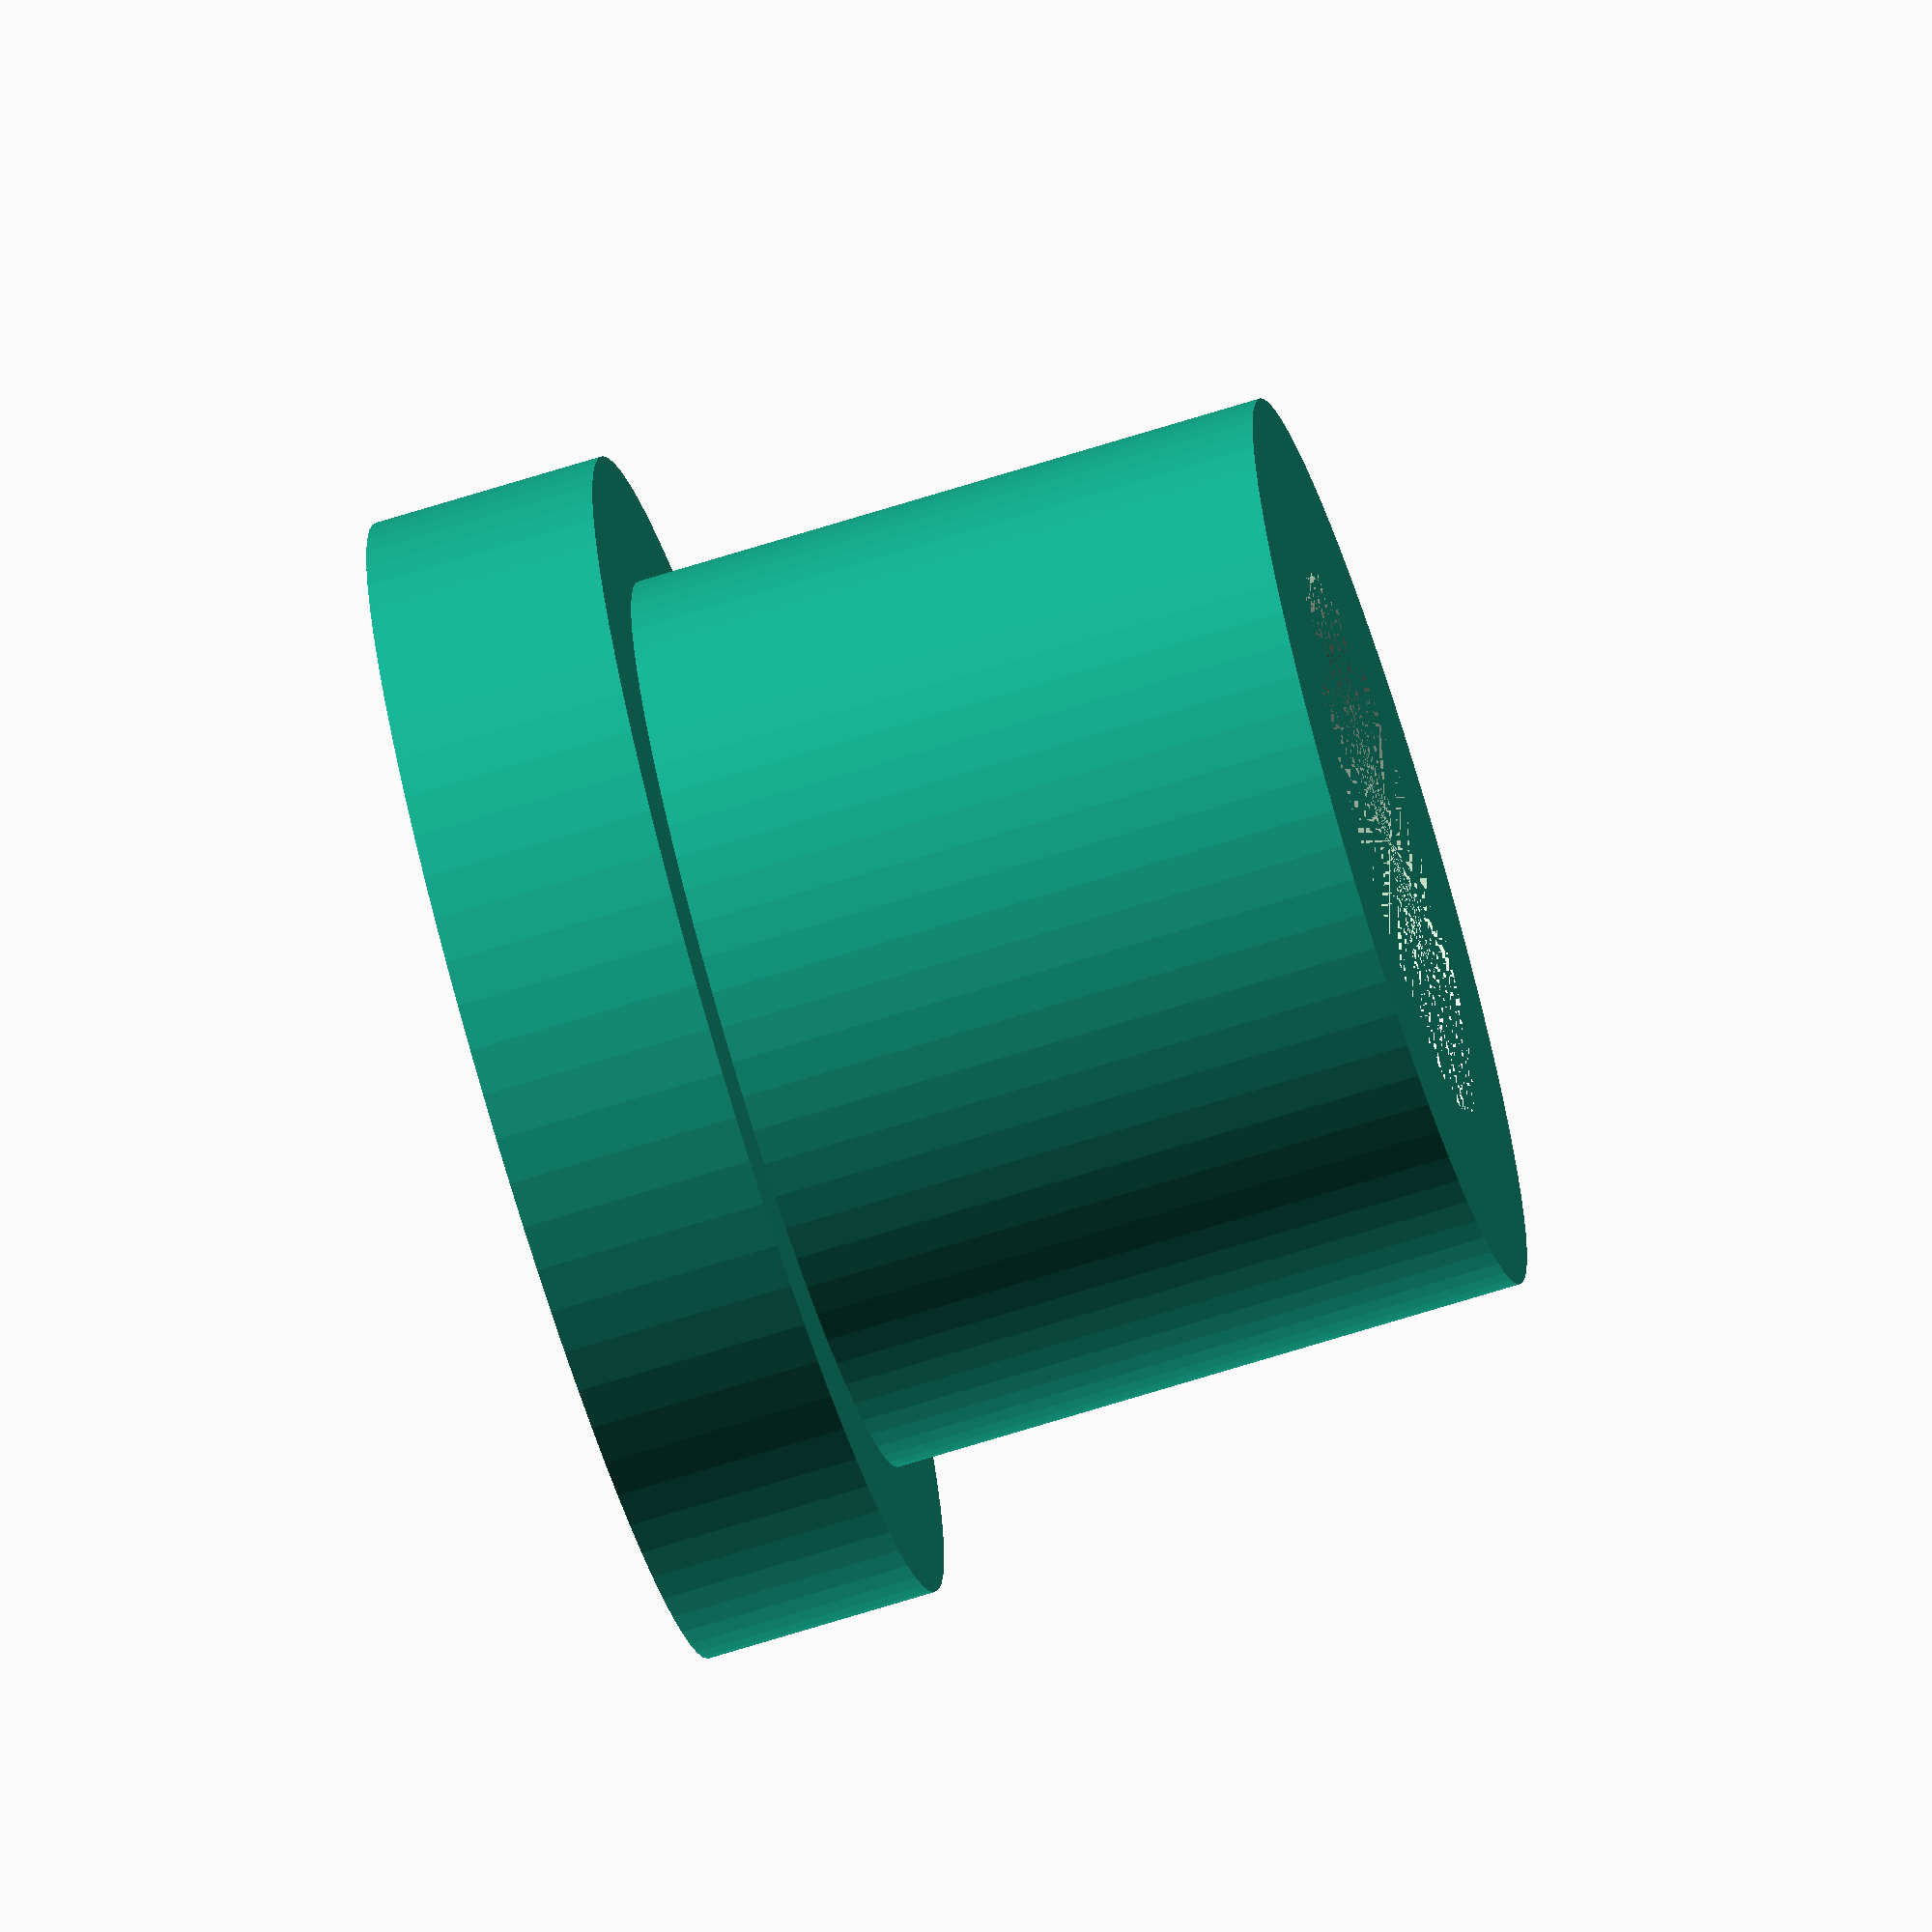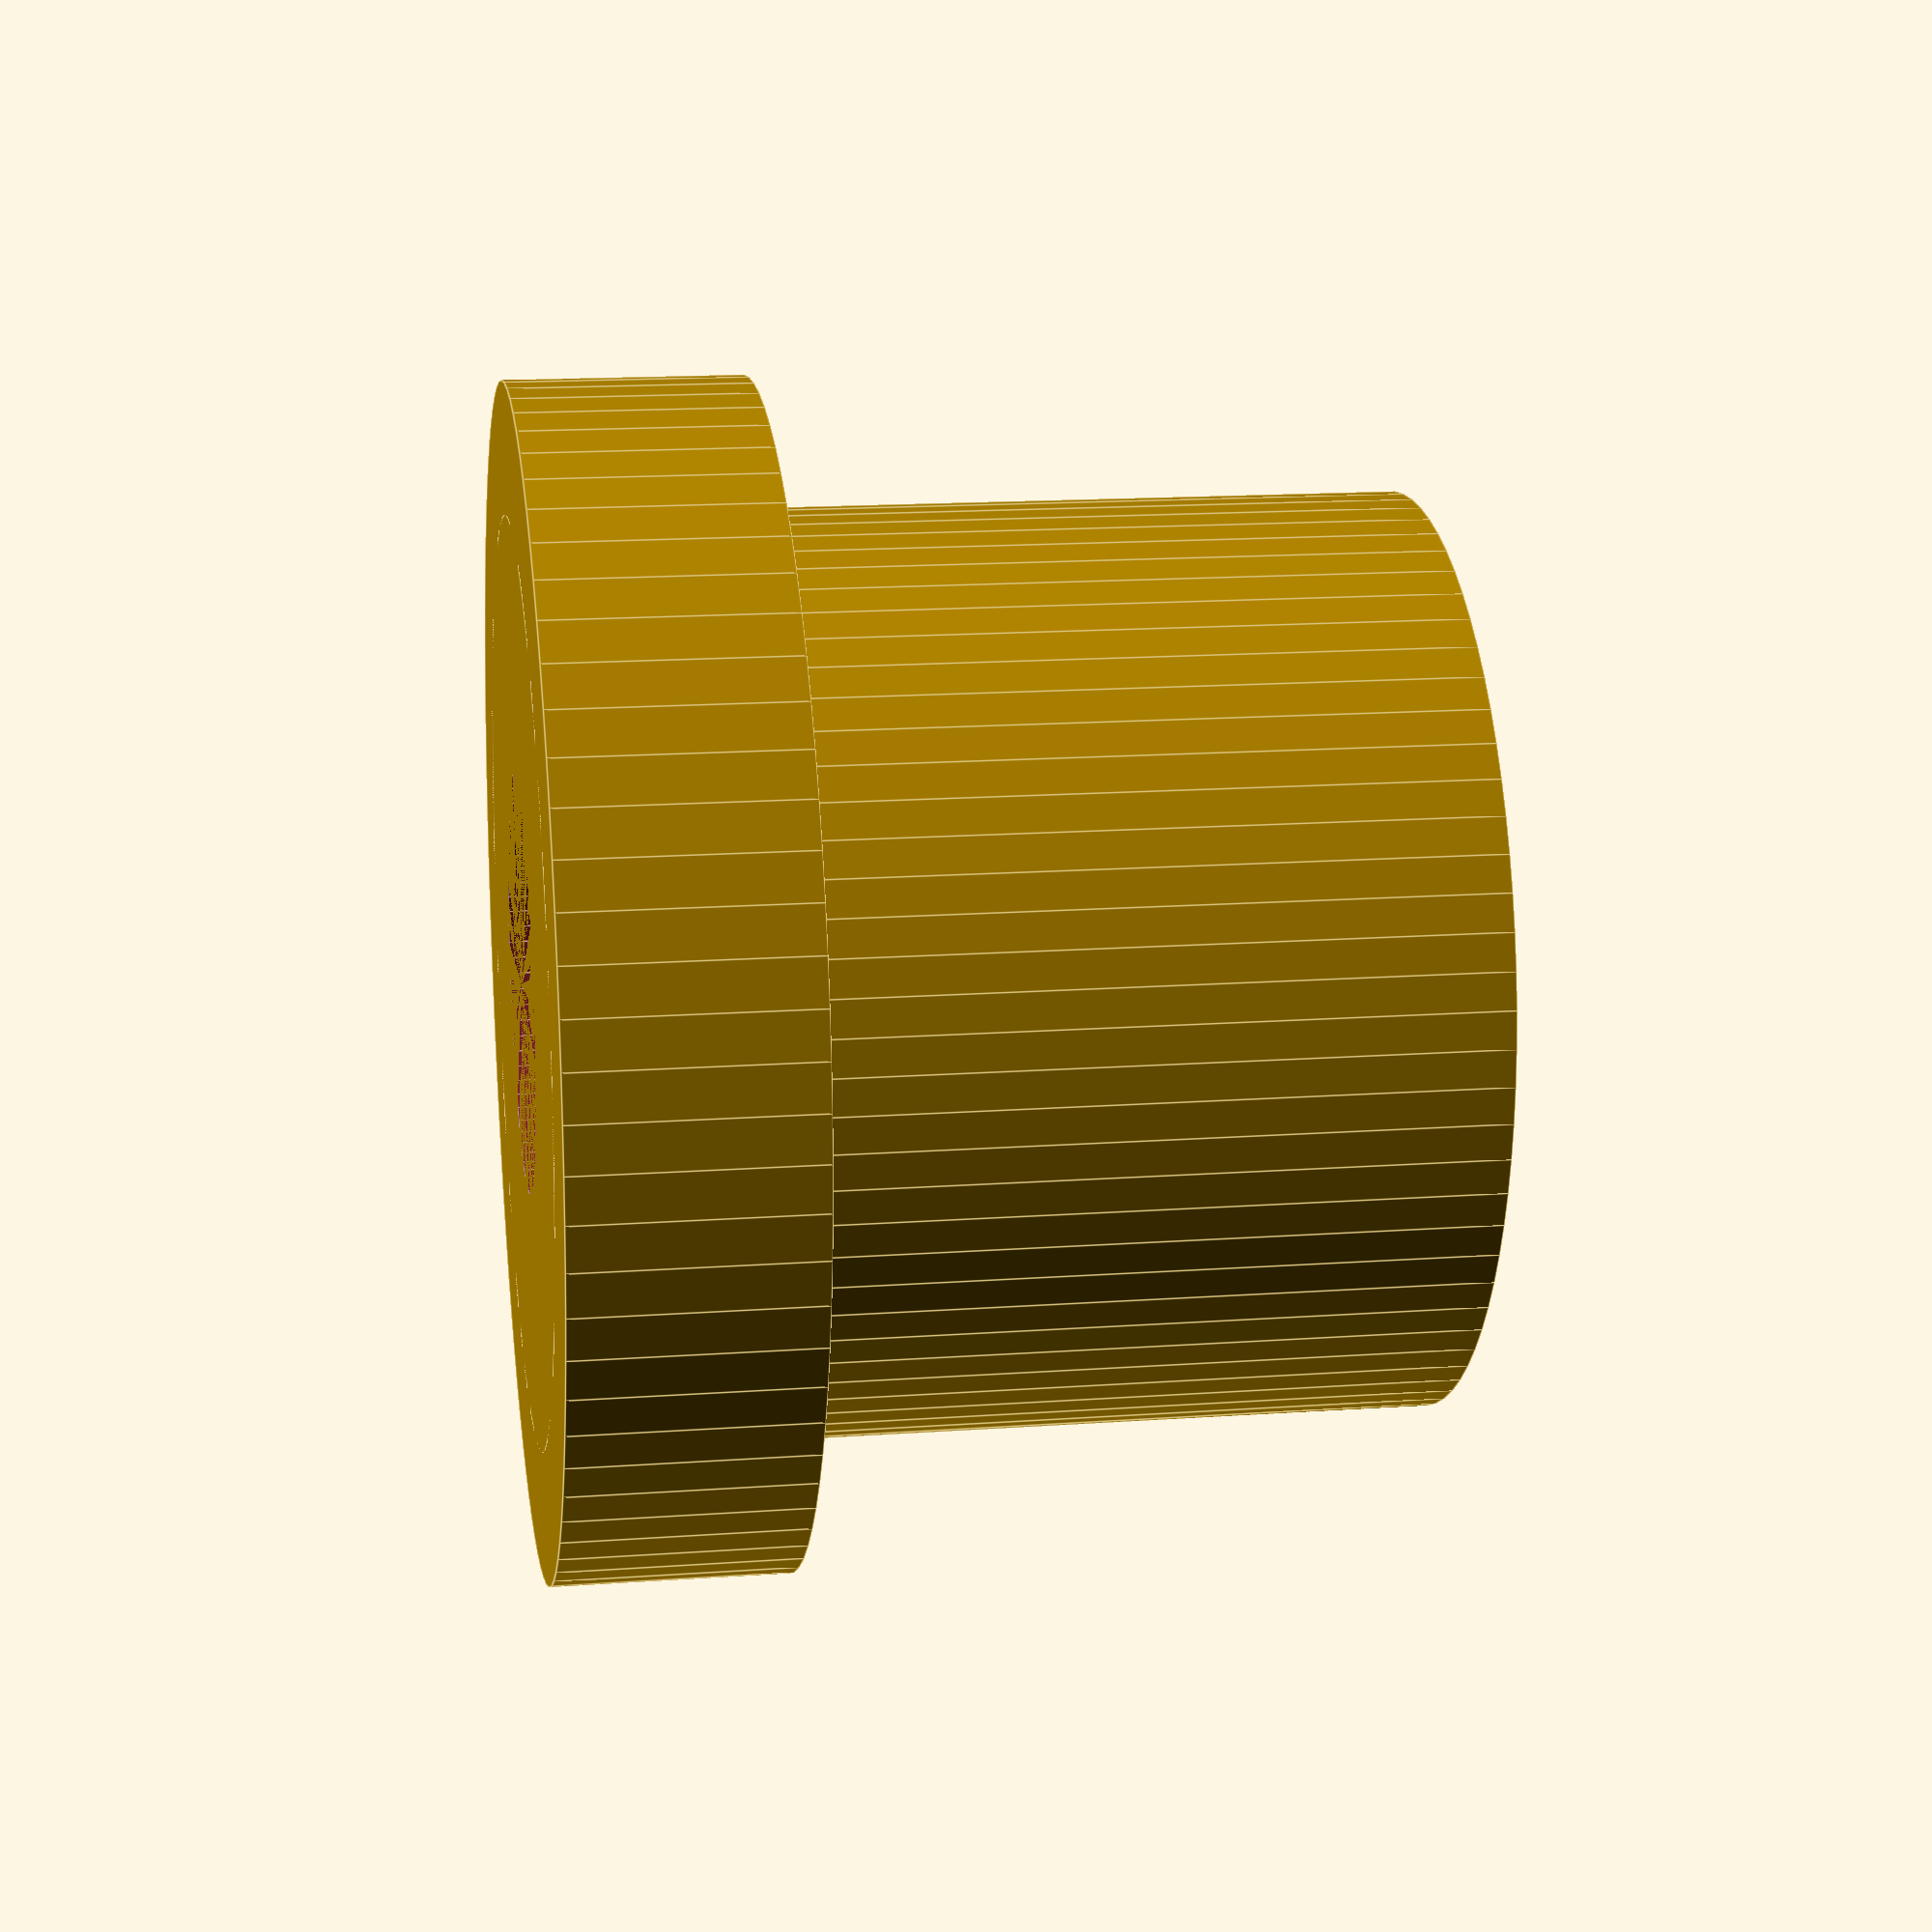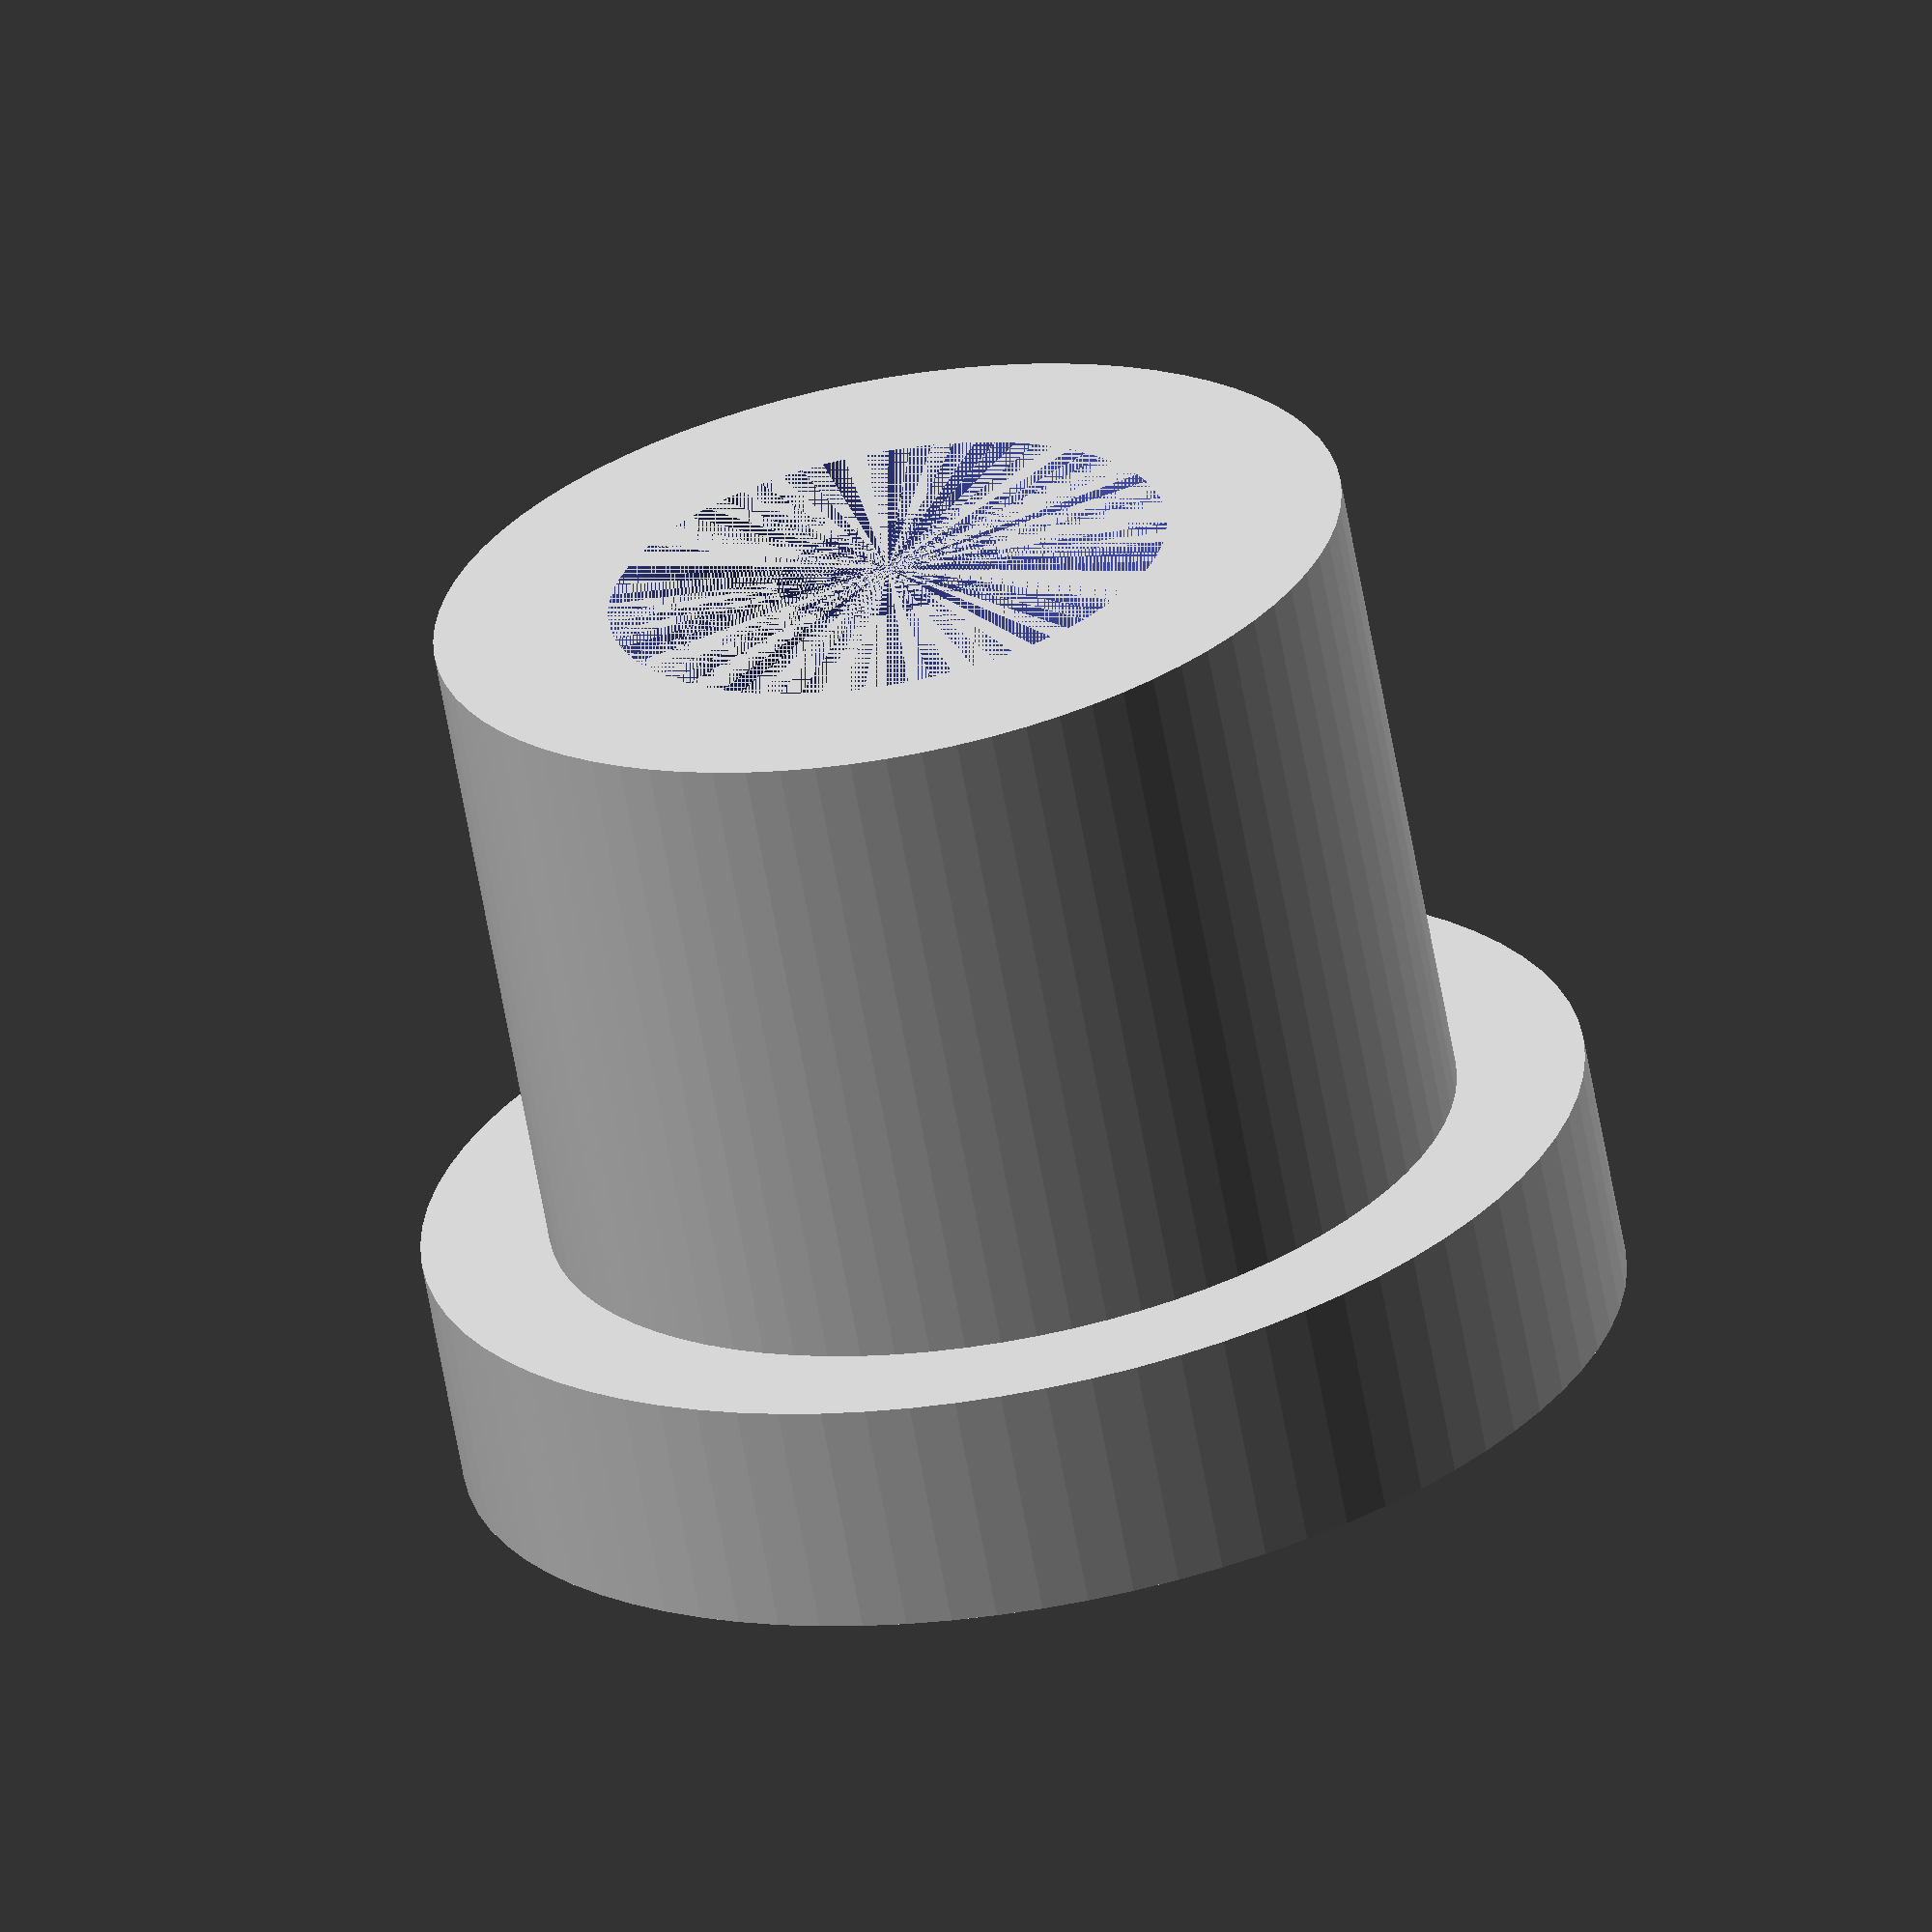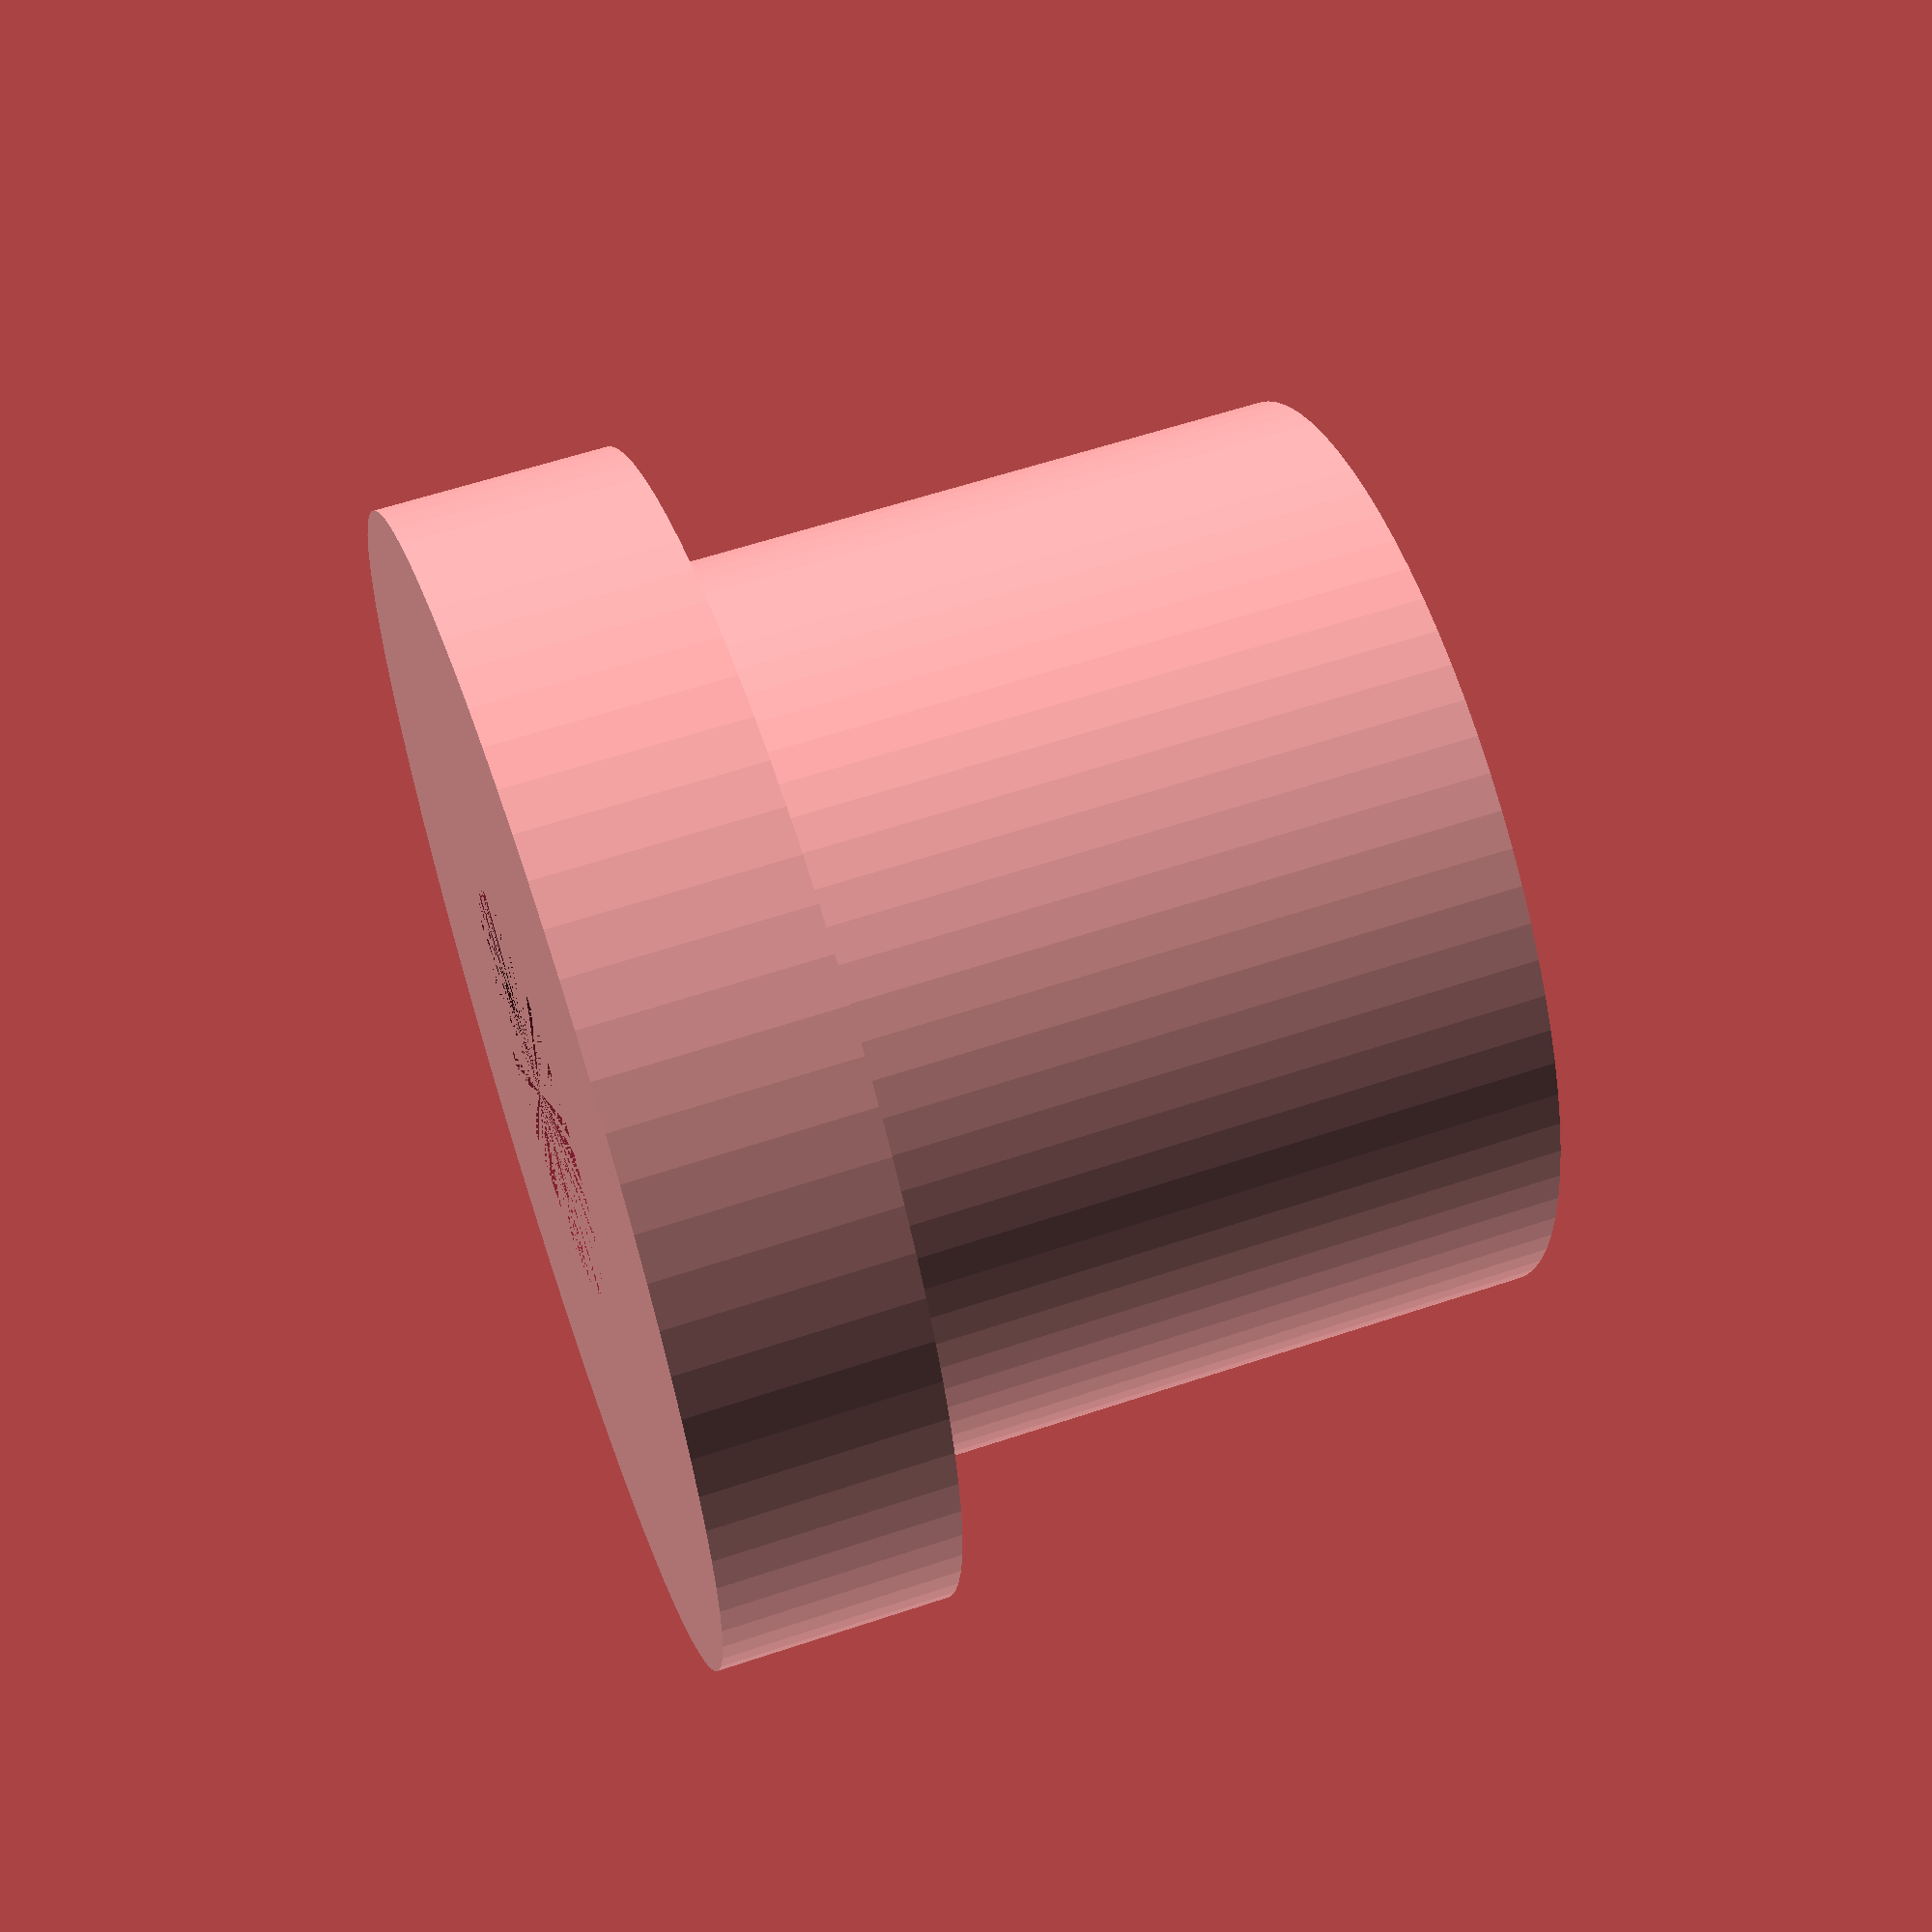
<openscad>
H = 6.0 + 1.5;
D_PLATE = 7.8;

D_BASE = 4.8;
H_BASE = 2.4;
D_PIN = 1.9;
D_TACTILE = 3.5;
H_TACTILE = 3.0;

D_RIM = 10.0;
H_RIM = 2.0;

$fn = 80;

difference() 
{
    union() {
        cylinder(h=H, d=D_PLATE);
        cylinder(h=H_RIM, d=D_RIM);
    }
    // top part
    translate([0, 0, H - H_BASE]) cylinder(h=H_BASE, d=D_BASE);
    // pin
    cylinder(h=H, d=D_PIN);

    // switch
    cylinder(h=H_TACTILE, d=D_TACTILE);
    H_CONE = (D_TACTILE - D_PIN)/2;
    translate([0, 0, H_TACTILE]) cylinder(h=H_CONE, d1=D_TACTILE, d2=D_PIN);

    //translate([-50, -50, -1]) cube(size=[100, 50, 50]);
}
</openscad>
<views>
elev=70.8 azim=10.6 roll=287.3 proj=o view=solid
elev=164.6 azim=205.9 roll=278.6 proj=p view=edges
elev=245.6 azim=90.2 roll=169.8 proj=o view=solid
elev=300.5 azim=20.0 roll=251.0 proj=p view=solid
</views>
